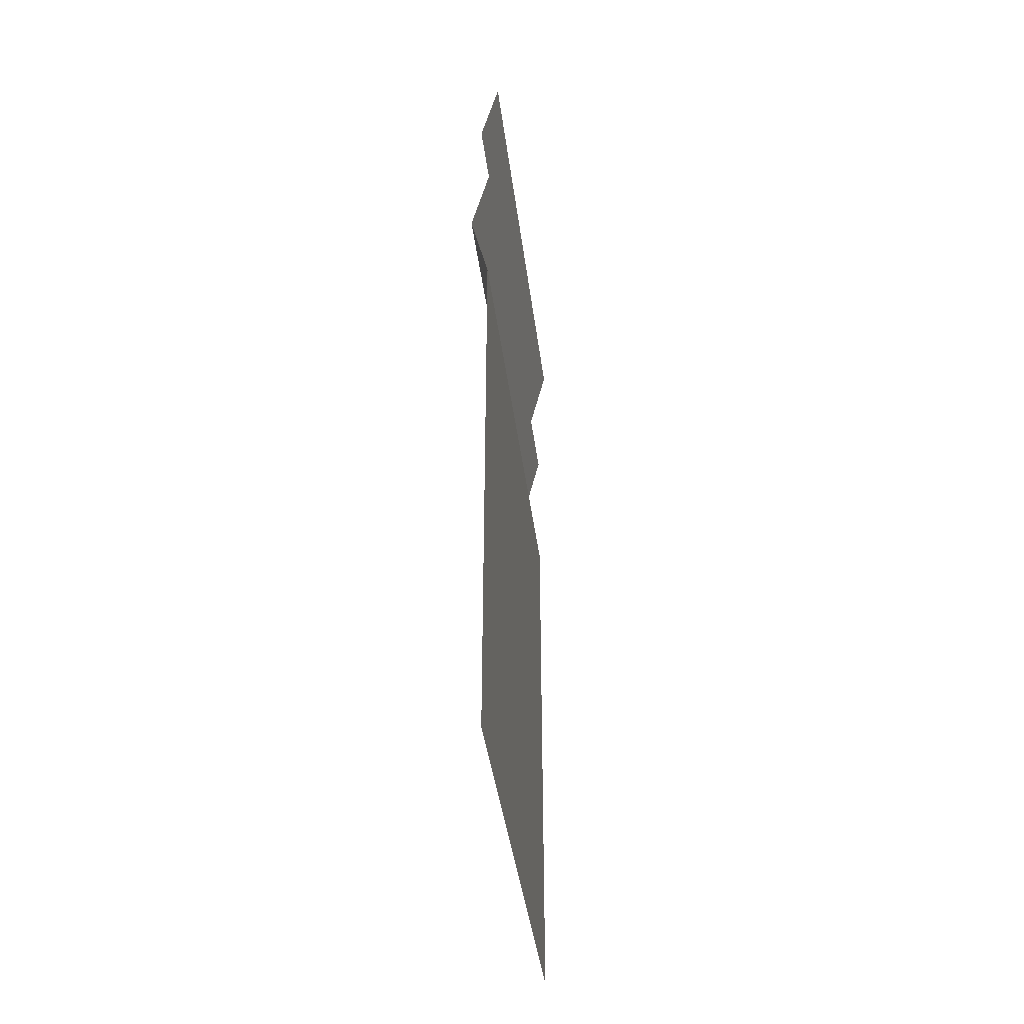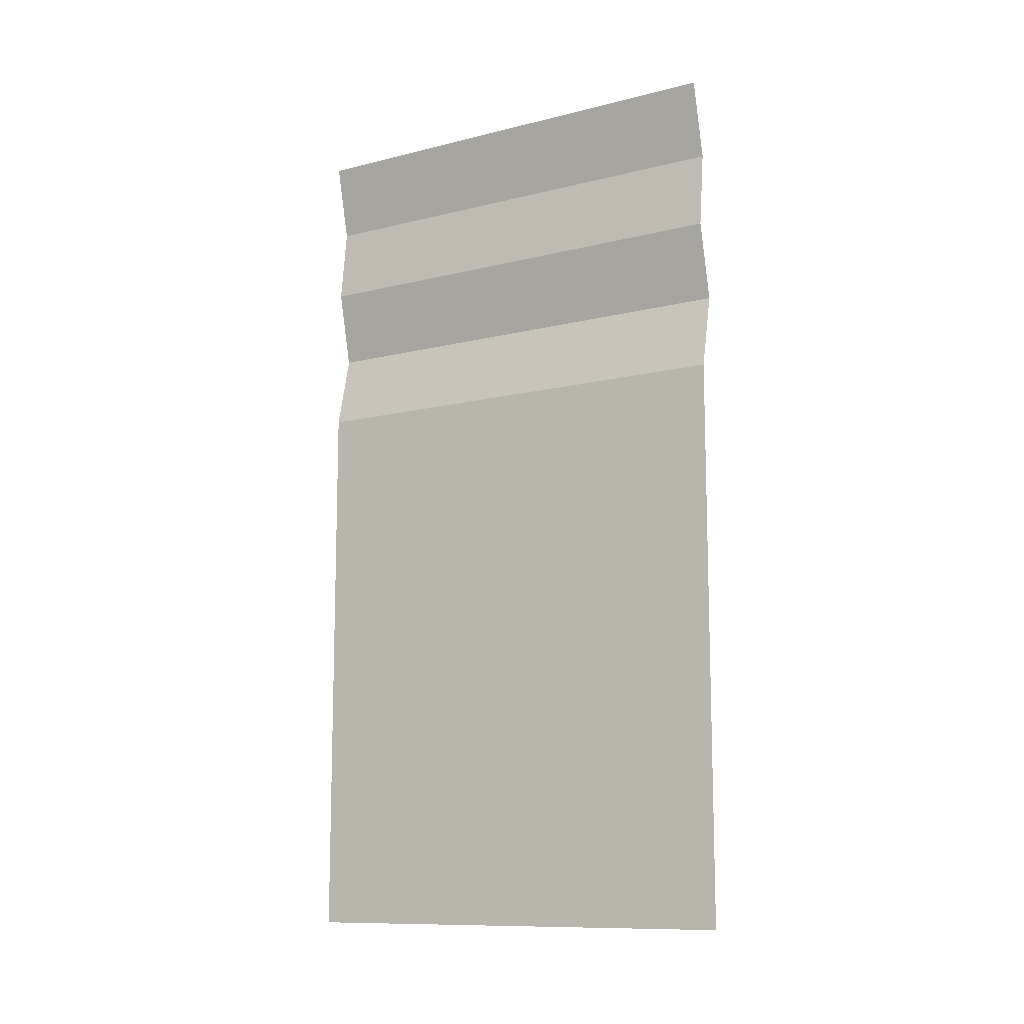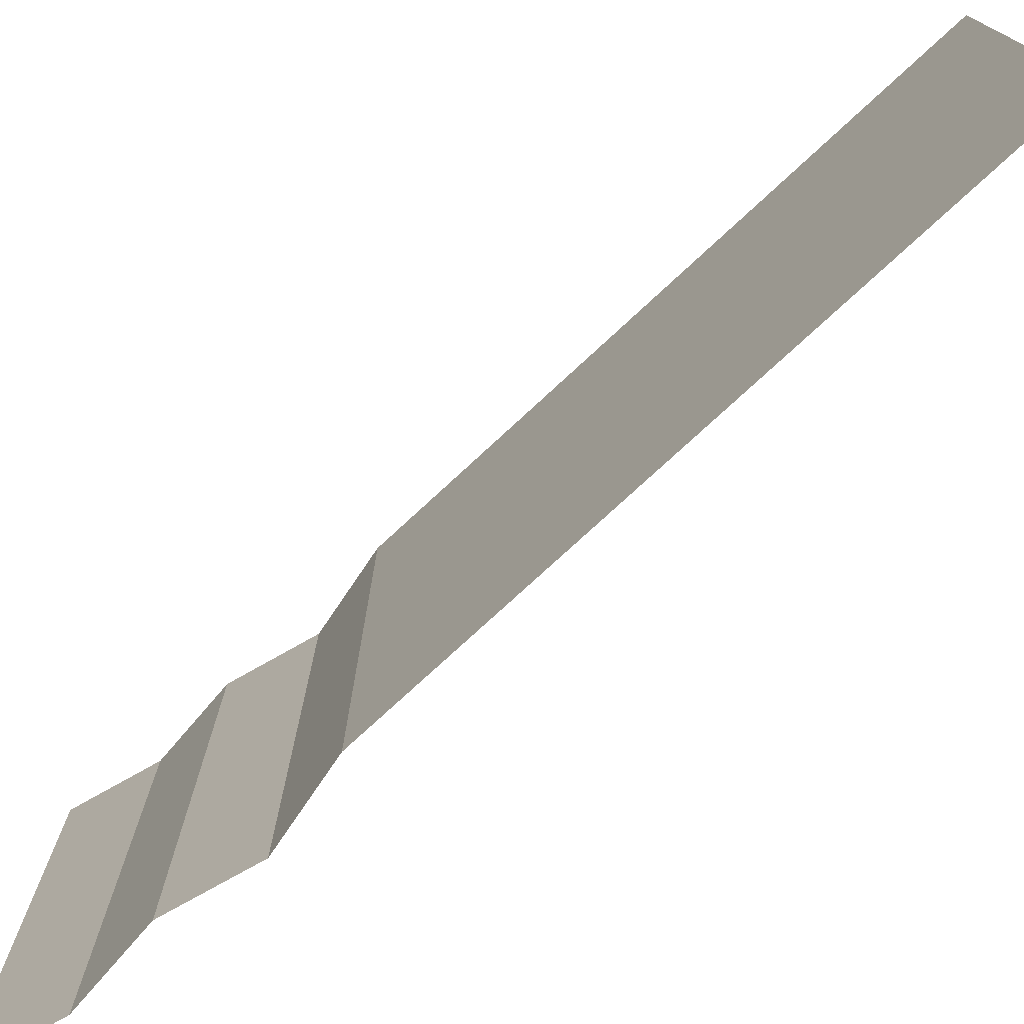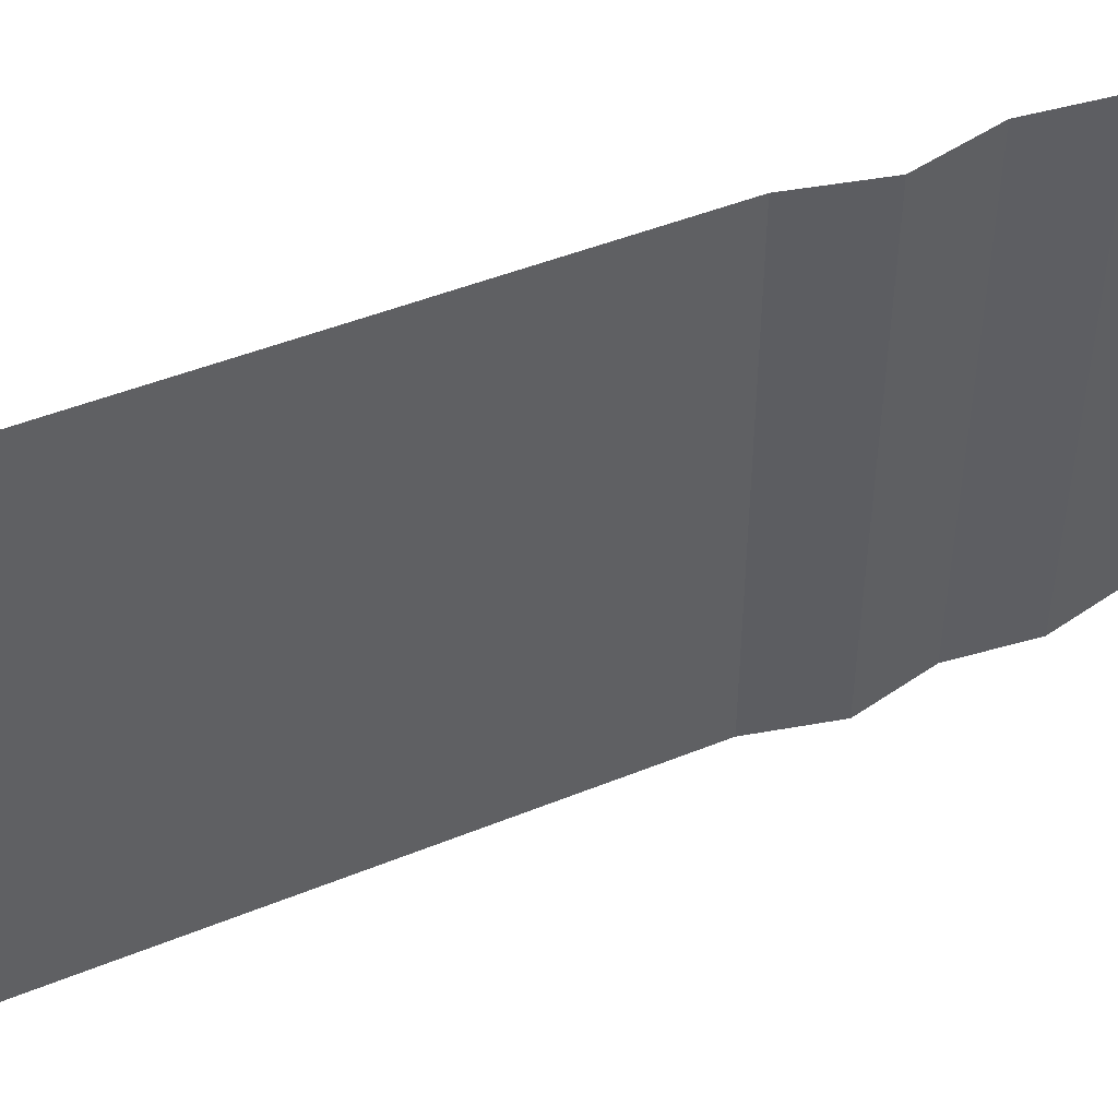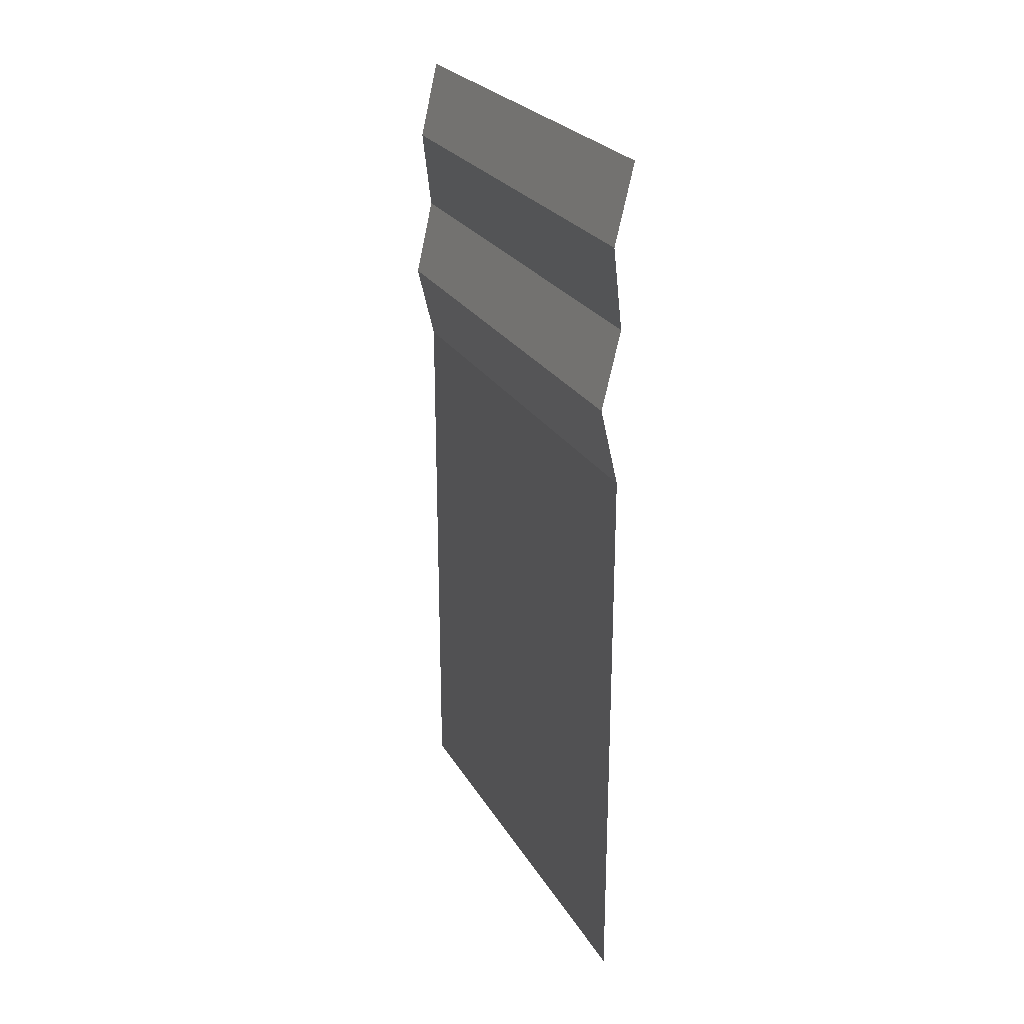
<metadata>
{"format":"obj","ext":"obj","renderer":"f3d","projection":"perspective","resolution":1024,"background":"white","views":[{"elev":-41.1,"azim":-172.7,"up":"+Y"},{"elev":-11.3,"azim":-58.7,"up":"+Y"},{"elev":-76.1,"azim":-47.2,"up":"+Z"},{"elev":46.9,"azim":65.2,"up":"+Z"},{"elev":25.3,"azim":156.0,"up":"+Y"}]}
</metadata>
<code>
v 0 0.000417 0.53
v -0.02066 1.985 0.53
v -0.02066 1.985 -0.53
v 0 0.000417 -0.53
v 4.8e-05 1.287 0.53
v 4.8e-05 1.287 -0.53
v 0.02031 1.812 0.53
v -0.000221 1.634 0.53
v 0.04072 1.461 0.53
v 0.02031 1.812 -0.53
v -0.000221 1.634 -0.53
v 0.04072 1.461 -0.53
f 5 1 4 6
f 2 7 10 3
f 7 8 11 10
f 8 9 12 11
f 9 5 6 12

</code>
